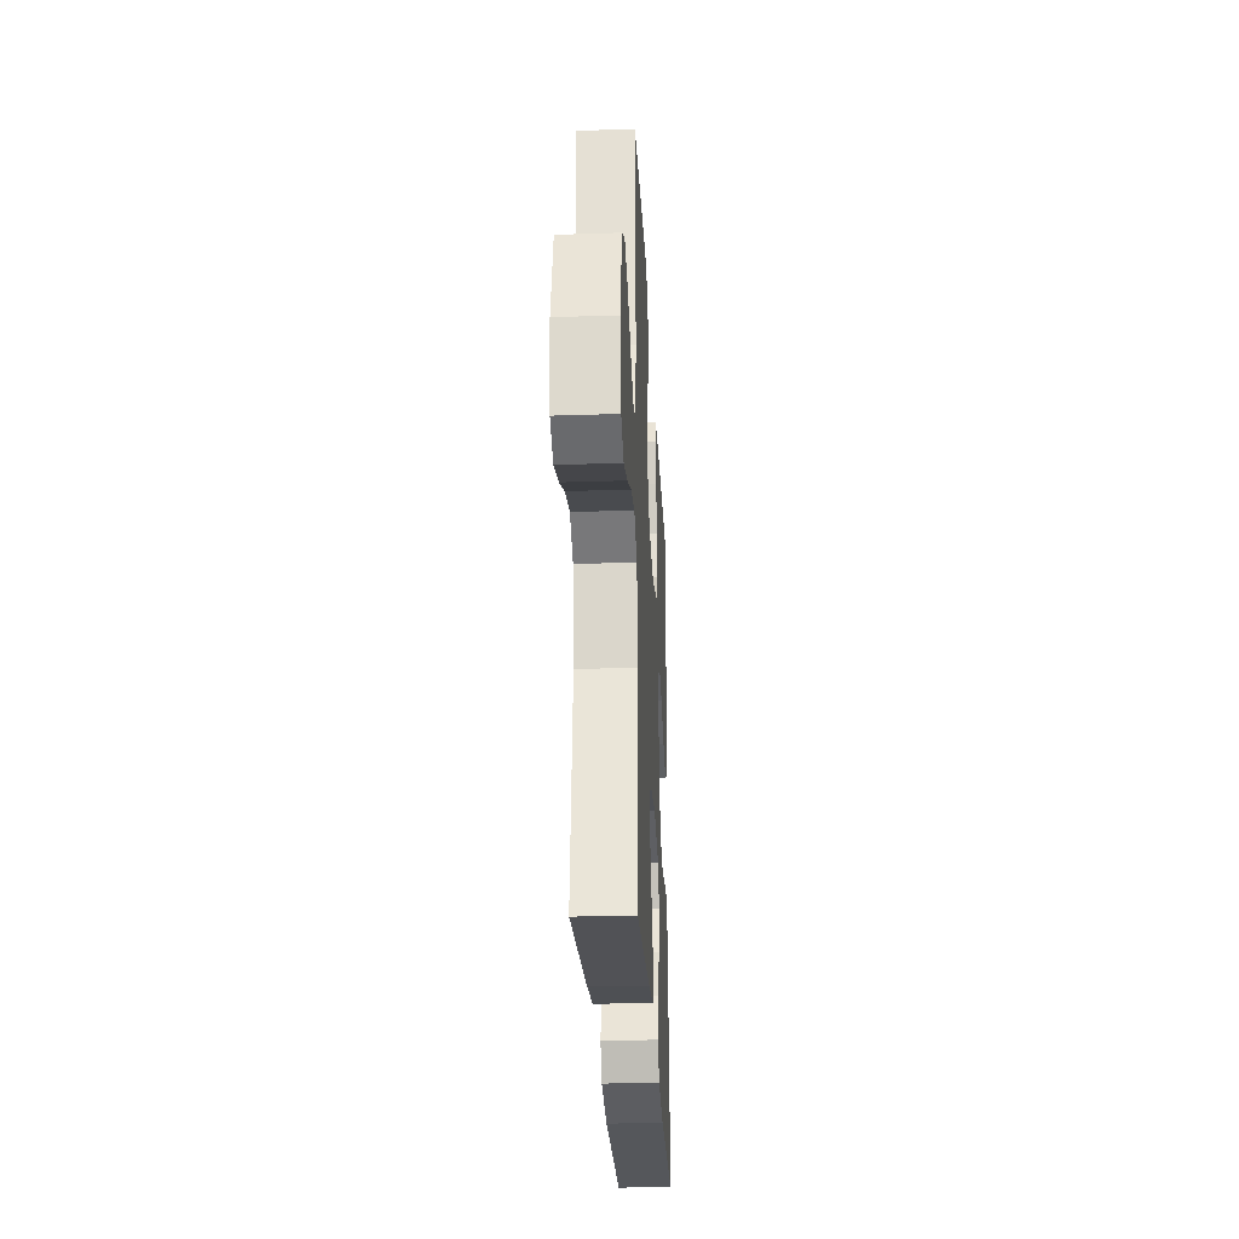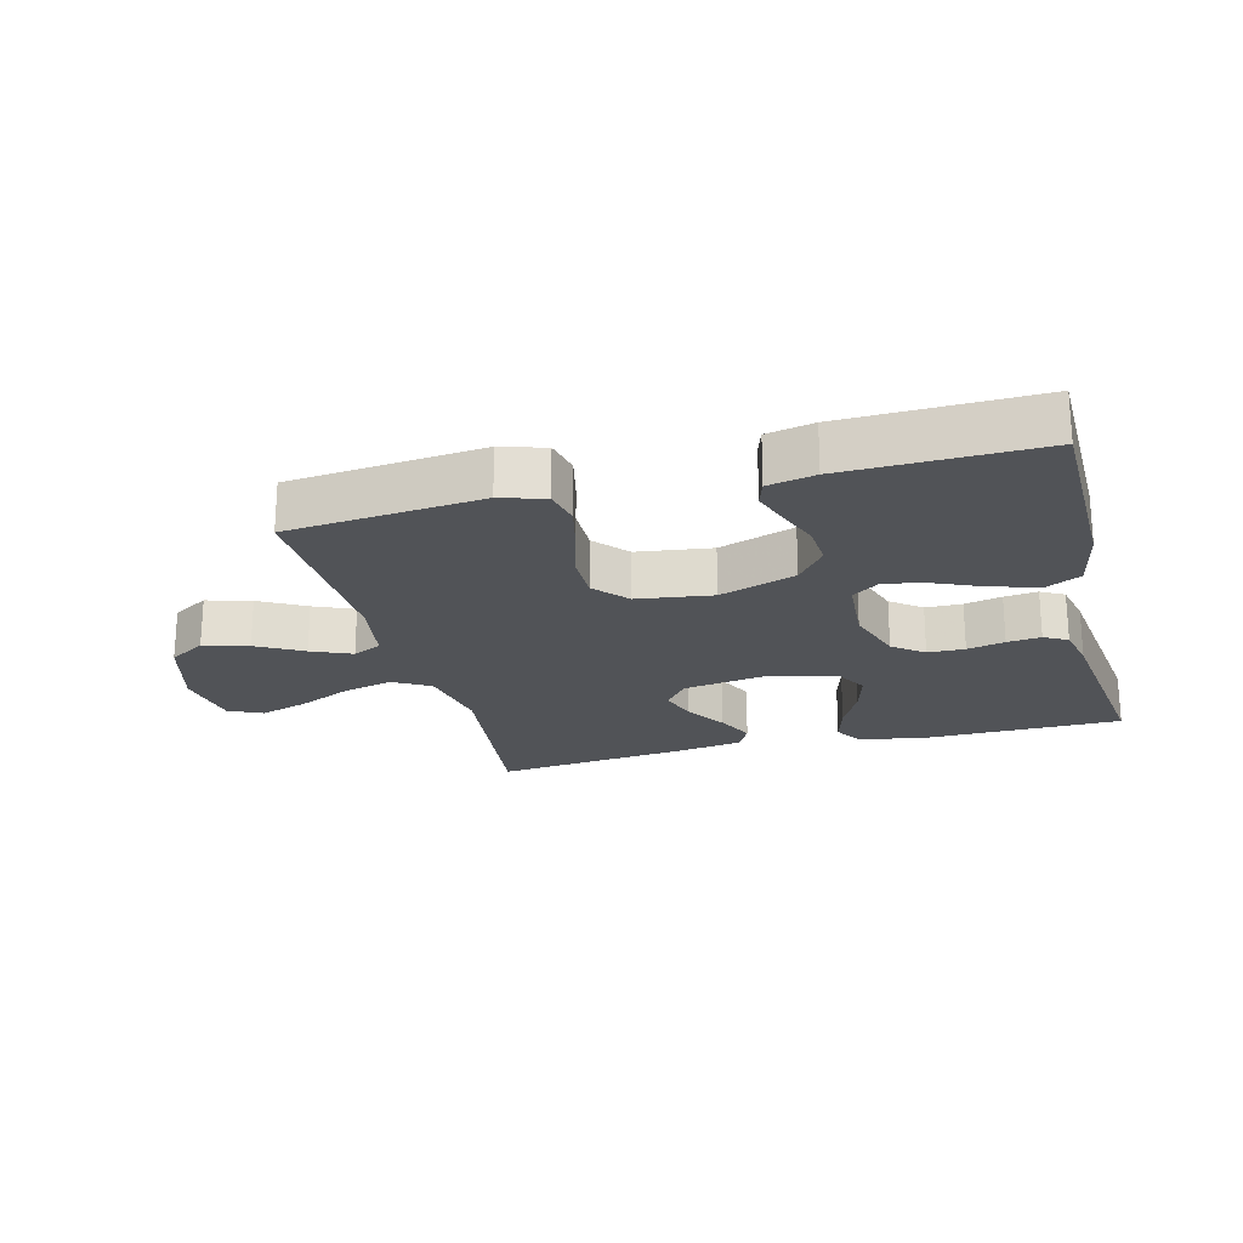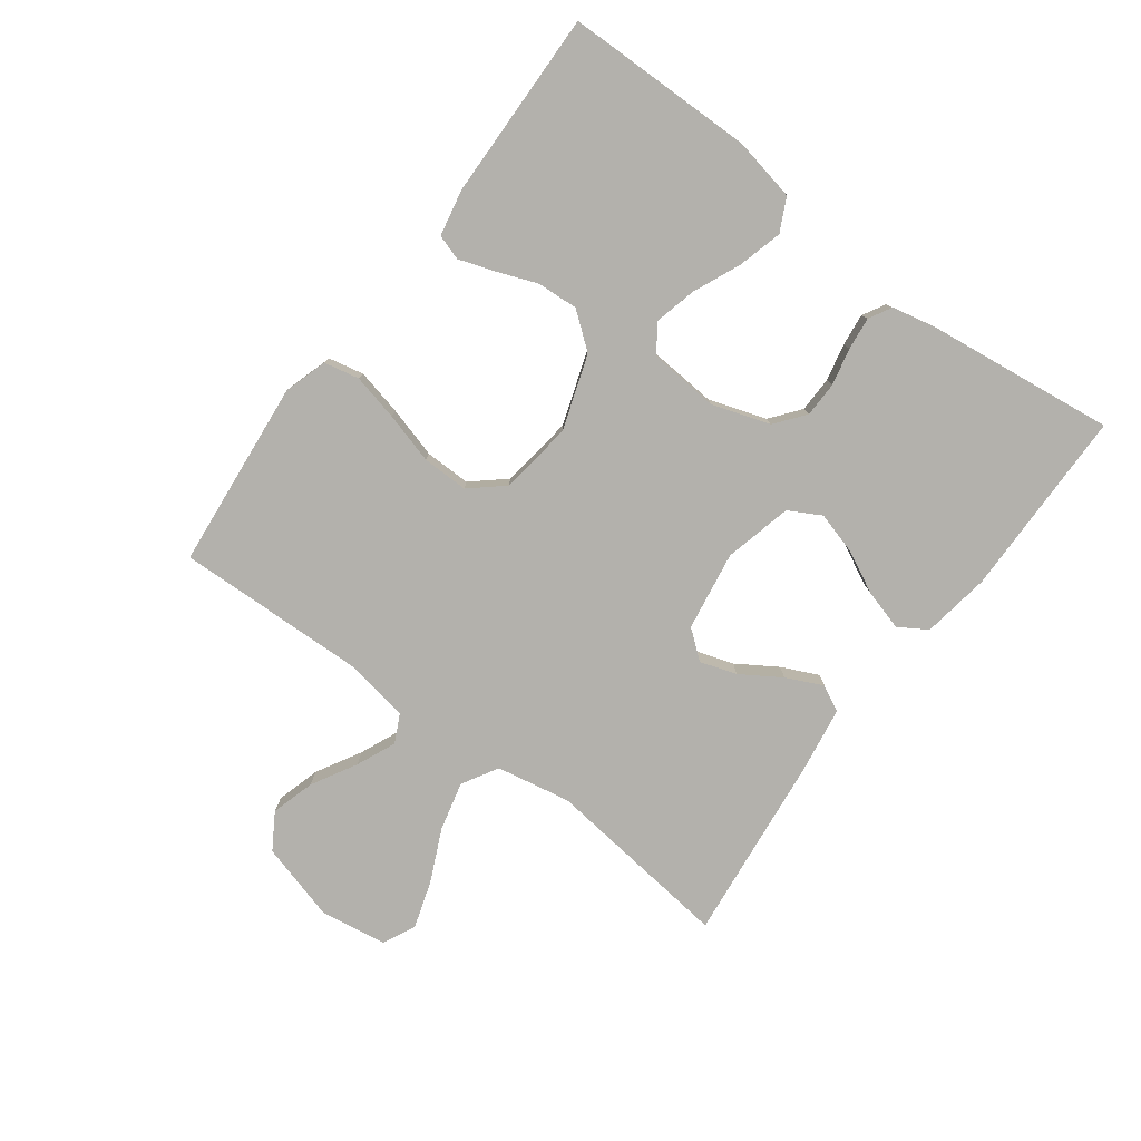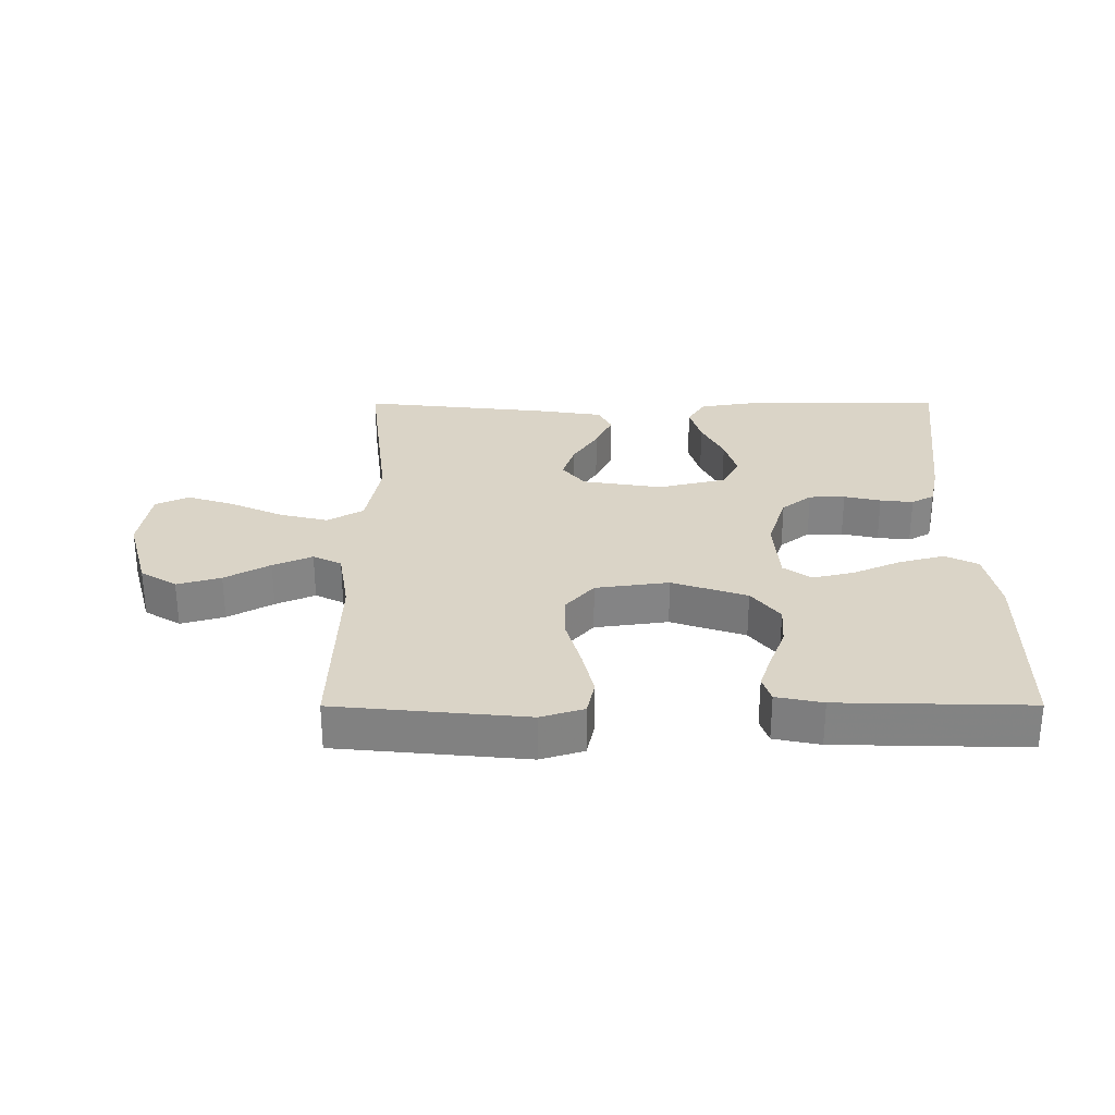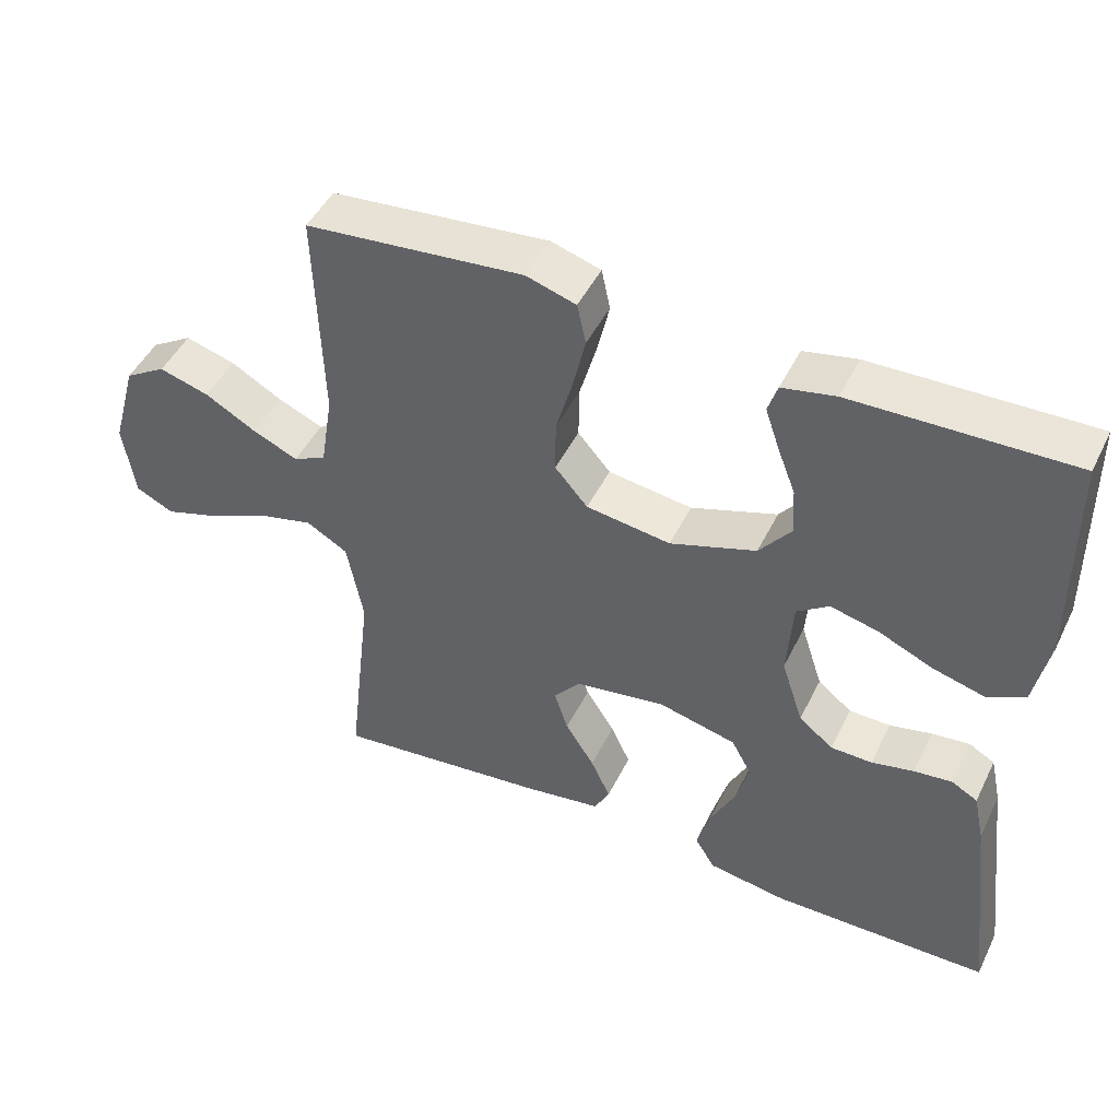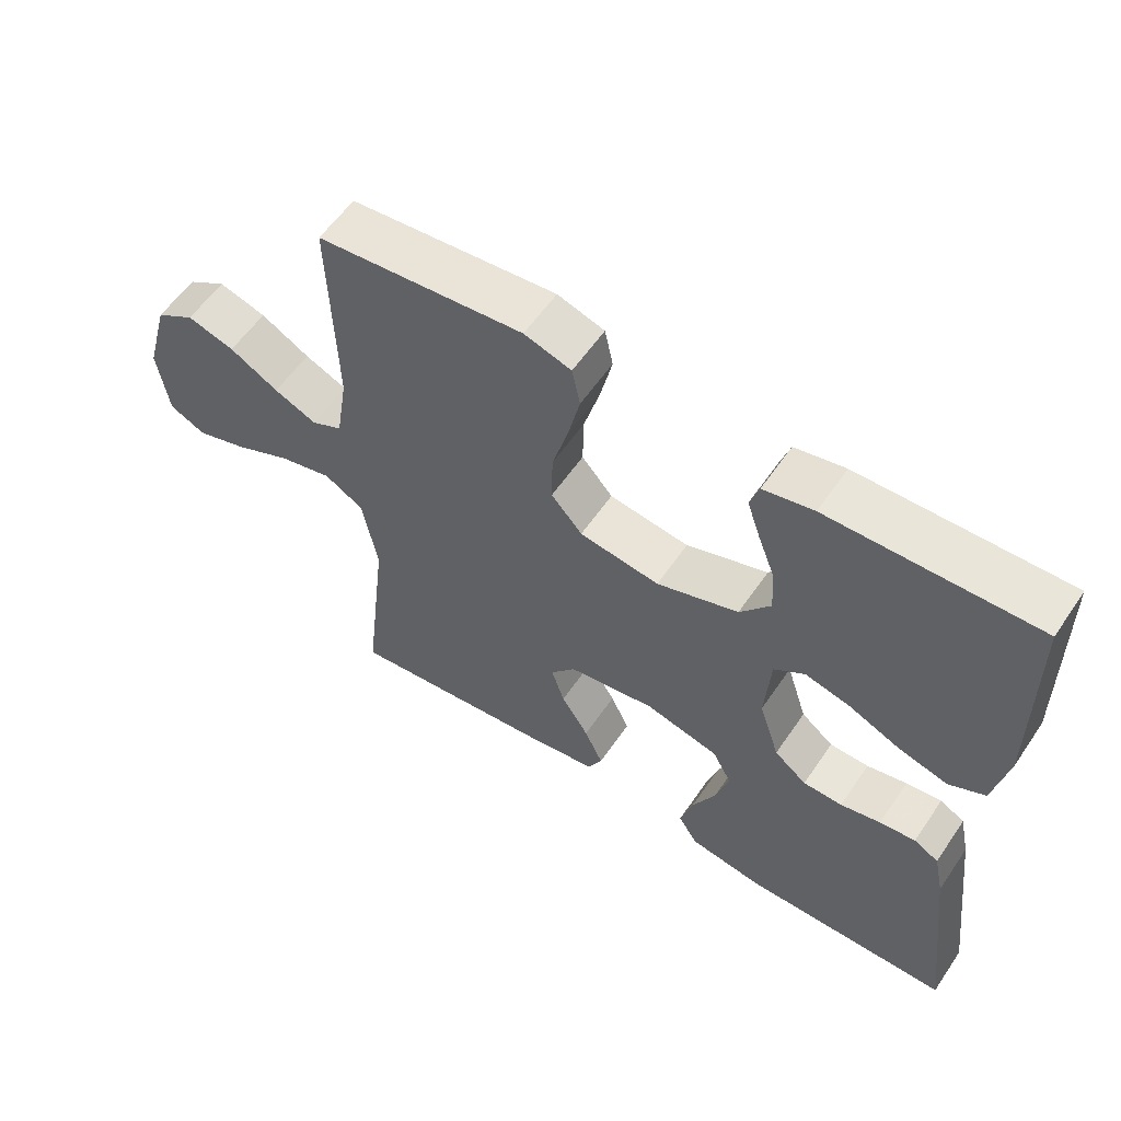
<metadata>
{"format":"obj","ext":"obj","renderer":"f3d","projection":"perspective","resolution":1024,"background":"white","views":[{"elev":-27.6,"azim":-87.1,"up":"+Z"},{"elev":-22.0,"azim":14.6,"up":"+Y"},{"elev":-79.0,"azim":53.3,"up":"+Y"},{"elev":28.9,"azim":-0.1,"up":"+Y"},{"elev":47.1,"azim":25.3,"up":"+Z"},{"elev":57.8,"azim":34.0,"up":"+Z"}]}
</metadata>
<code>
v -0.5 0.07 0.5
v -0.2 0.07 0.529
v -0.132 0.07 0.508
v -0.12 0.07 0.452
v -0.137 0.07 0.378
v -0.16 0.07 0.297
v -0.161 0.07 0.224
v -0.116 0.07 0.172
v 0 0.07 0.156
v 0.118 0.07 0.196
v 0.162 0.07 0.252
v 0.158 0.07 0.317
v 0.133 0.07 0.382
v 0.114 0.07 0.438
v 0.127 0.07 0.478
v 0.2 0.07 0.493
v 0.5 0.07 0.5
v 0.504 0.07 0.2
v 0.484 0.07 0.099
v 0.432 0.07 0.073
v 0.361 0.07 0.092
v 0.286 0.07 0.125
v 0.22 0.07 0.141
v 0.176 0.07 0.11
v 0.168 0.07 0
v 0.198 0.07 -0.092
v 0.245 0.07 -0.129
v 0.302 0.07 -0.13
v 0.36 0.07 -0.117
v 0.412 0.07 -0.111
v 0.448 0.07 -0.131
v 0.463 0.07 -0.2
v 0.5 0.07 -0.5
v 0.2 0.07 -0.503
v 0.092 0.07 -0.486
v 0.064 0.07 -0.441
v 0.082 0.07 -0.378
v 0.116 0.07 -0.309
v 0.135 0.07 -0.243
v 0.107 0.07 -0.192
v 0 0.07 -0.166
v -0.126 0.07 -0.186
v -0.162 0.07 -0.231
v -0.143 0.07 -0.289
v -0.103 0.07 -0.352
v -0.076 0.07 -0.41
v -0.097 0.07 -0.451
v -0.2 0.07 -0.467
v -0.5 0.07 -0.5
v -0.465 0.07 -0.2
v -0.487 0.07 -0.082
v -0.544 0.07 -0.049
v -0.621 0.07 -0.068
v -0.704 0.07 -0.106
v -0.779 0.07 -0.13
v -0.831 0.07 -0.105
v -0.847 0.07 0
v -0.812 0.07 0.125
v -0.755 0.07 0.16
v -0.686 0.07 0.14
v -0.615 0.07 0.1
v -0.553 0.07 0.073
v -0.508 0.07 0.095
v -0.491 0.07 0.2
v -0.5 0 0.5
v -0.2 0 0.529
v -0.132 0 0.508
v -0.12 0 0.452
v -0.137 0 0.378
v -0.16 0 0.297
v -0.161 0 0.224
v -0.116 0 0.172
v 0 0 0.156
v 0.118 0 0.196
v 0.162 0 0.252
v 0.158 0 0.317
v 0.133 0 0.382
v 0.114 0 0.438
v 0.127 0 0.478
v 0.2 0 0.493
v 0.5 0 0.5
v 0.504 0 0.2
v 0.484 0 0.099
v 0.432 0 0.073
v 0.361 0 0.092
v 0.286 0 0.125
v 0.22 0 0.141
v 0.176 0 0.11
v 0.168 0 0
v 0.198 0 -0.092
v 0.245 0 -0.129
v 0.302 0 -0.13
v 0.36 0 -0.117
v 0.412 0 -0.111
v 0.448 0 -0.131
v 0.463 0 -0.2
v 0.5 0 -0.5
v 0.2 0 -0.503
v 0.092 0 -0.486
v 0.064 0 -0.441
v 0.082 0 -0.378
v 0.116 0 -0.309
v 0.135 0 -0.243
v 0.107 0 -0.192
v 0 0 -0.166
v -0.126 0 -0.186
v -0.162 0 -0.231
v -0.143 0 -0.289
v -0.103 0 -0.352
v -0.076 0 -0.41
v -0.097 0 -0.451
v -0.2 0 -0.467
v -0.5 0 -0.5
v -0.465 0 -0.2
v -0.487 0 -0.082
v -0.544 0 -0.049
v -0.621 0 -0.068
v -0.704 0 -0.106
v -0.779 0 -0.13
v -0.831 0 -0.105
v -0.847 0 0
v -0.812 0 0.125
v -0.755 0 0.16
v -0.686 0 0.14
v -0.615 0 0.1
v -0.553 0 0.073
v -0.508 0 0.095
v -0.491 0 0.2
f 59 60 61
f 58 59 61
f 57 58 61
f 56 57 61
f 55 56 61
f 54 55 61
f 53 54 61
f 52 53 61 62
f 51 52 62 63
f 48 49 50
f 47 48 50
f 46 47 50
f 45 46 50
f 44 45 50
f 51 63 64
f 50 51 64
f 44 50 64
f 43 44 64
f 36 37 38
f 35 36 38
f 34 35 38
f 33 34 38
f 32 33 38
f 31 32 38
f 30 31 38
f 29 30 38
f 28 29 38
f 27 28 38 39
f 26 27 39 40
f 20 21 22
f 19 20 22
f 18 19 22
f 17 18 22
f 16 17 22
f 15 16 22
f 14 15 22
f 13 14 22
f 12 13 22
f 11 12 22 23
f 10 11 23 24
f 4 5 6
f 3 4 6
f 2 3 6
f 1 2 6
f 64 1 6
f 64 6 7
f 64 7 8
f 43 64 8
f 42 43 8
f 41 42 8 9
f 40 41 9
f 26 40 9
f 25 26 9
f 9 10 24 25
f 125 124 123
f 125 123 122
f 125 122 121
f 125 121 120
f 125 120 119
f 125 119 118
f 125 118 117
f 126 125 117 116
f 127 126 116 115
f 114 113 112
f 114 112 111
f 114 111 110
f 114 110 109
f 114 109 108
f 128 127 115
f 128 115 114
f 128 114 108
f 128 108 107
f 102 101 100
f 102 100 99
f 102 99 98
f 102 98 97
f 102 97 96
f 102 96 95
f 102 95 94
f 102 94 93
f 102 93 92
f 103 102 92 91
f 104 103 91 90
f 86 85 84
f 86 84 83
f 86 83 82
f 86 82 81
f 86 81 80
f 86 80 79
f 86 79 78
f 86 78 77
f 86 77 76
f 87 86 76 75
f 88 87 75 74
f 70 69 68
f 70 68 67
f 70 67 66
f 70 66 65
f 70 65 128
f 71 70 128
f 72 71 128
f 72 128 107
f 72 107 106
f 73 72 106 105
f 73 105 104
f 73 104 90
f 73 90 89
f 89 88 74 73
f 1 65 66 2
f 2 66 67 3
f 3 67 68 4
f 4 68 69 5
f 5 69 70 6
f 6 70 71 7
f 7 71 72 8
f 8 72 73 9
f 9 73 74 10
f 10 74 75 11
f 11 75 76 12
f 12 76 77 13
f 13 77 78 14
f 14 78 79 15
f 15 79 80 16
f 16 80 81 17
f 17 81 82 18
f 18 82 83 19
f 19 83 84 20
f 20 84 85 21
f 21 85 86 22
f 22 86 87 23
f 23 87 88 24
f 24 88 89 25
f 25 89 90 26
f 26 90 91 27
f 27 91 92 28
f 28 92 93 29
f 29 93 94 30
f 30 94 95 31
f 31 95 96 32
f 32 96 97 33
f 33 97 98 34
f 34 98 99 35
f 35 99 100 36
f 36 100 101 37
f 37 101 102 38
f 38 102 103 39
f 39 103 104 40
f 40 104 105 41
f 41 105 106 42
f 42 106 107 43
f 43 107 108 44
f 44 108 109 45
f 45 109 110 46
f 46 110 111 47
f 47 111 112 48
f 48 112 113 49
f 49 113 114 50
f 50 114 115 51
f 51 115 116 52
f 52 116 117 53
f 53 117 118 54
f 54 118 119 55
f 55 119 120 56
f 56 120 121 57
f 57 121 122 58
f 58 122 123 59
f 59 123 124 60
f 60 124 125 61
f 61 125 126 62
f 62 126 127 63
f 63 127 128 64
f 64 128 65 1

</code>
